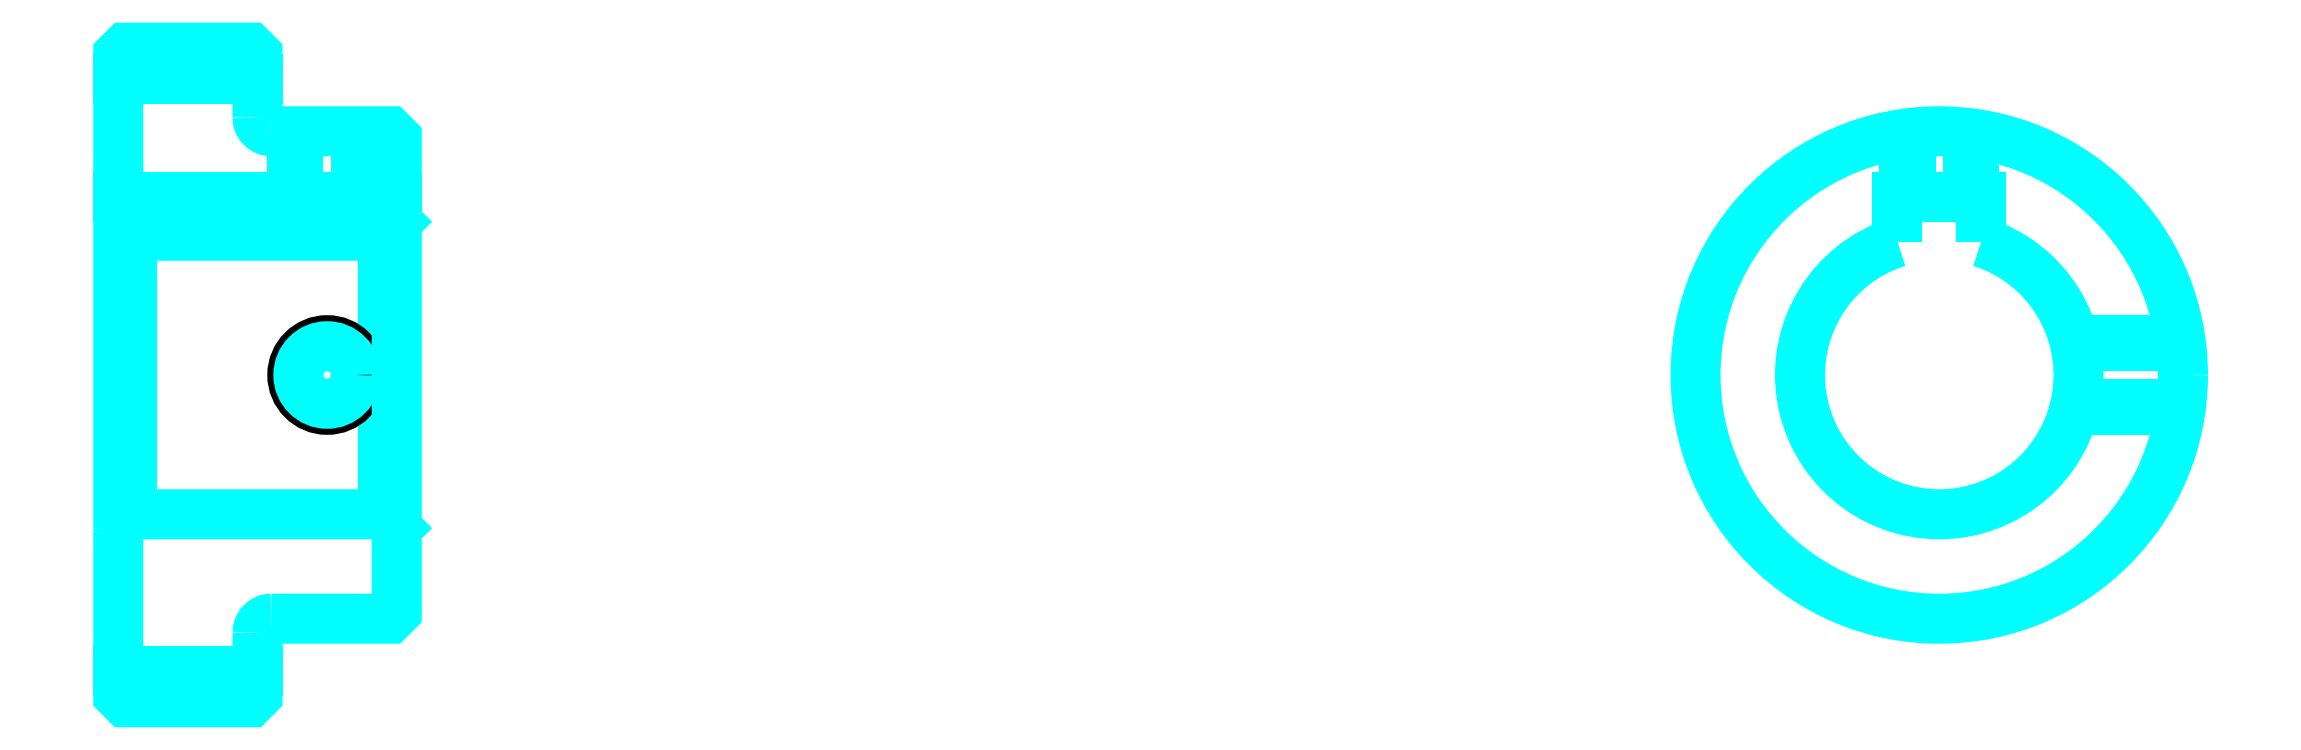
<metadata>
{"format":"dxf","ext":"dxf","renderer":"ezdxf+matplotlib","layout":"modelspace","background":"white","min_lineweight":24,"dpi":150}
</metadata>
<code>
0
SECTION
2
ENTITIES
0
LINE
8
0
10
96.85
20
118.7
30
0
11
106.8
21
118.7
31
0
0
LINE
8
0
10
96.85
20
76.2
30
0
11
106.8
21
76.2
31
0
0
LINE
8
0
10
115.8
20
87.45
30
0
11
116.8
21
86.45
31
0
0
LINE
8
0
10
115.8
20
107.4
30
0
11
116.8
21
108.4
31
0
0
LINE
8
0
10
97.85
20
107.4
30
0
11
97.85
21
87.45
31
0
0
POLYLINE
8
0
66
1
10
0
20
0
30
0
70
2
0
VERTEX
8
0
10
96.85
20
86.45
30
0
70
0
0
VERTEX
8
0
10
97.85
20
87.45
30
0
70
0
0
VERTEX
8
0
10
115.8
20
87.45
30
0
70
0
0
VERTEX
8
0
10
115.8
20
107.4
30
0
70
0
0
VERTEX
8
0
10
97.85
20
107.4
30
0
70
0
0
VERTEX
8
0
10
96.85
20
108.4
30
0
70
0
0
SEQEND
8
0
0
ARC
8
0
10
107.8
20
115.9
30
0
40
1
50
180
51
270
0
ARC
8
0
10
107.8
20
78.95
30
0
40
1
50
90
51
180
0
ARC
8
0
10
227.6
20
97.45
30
0
40
10
50
107.5
51
72.54
0
POLYLINE
8
0
66
1
10
0
20
0
30
0
70
2
0
VERTEX
8
0
10
230.6
20
107
30
0
70
0
0
VERTEX
8
0
10
230.6
20
110.2
30
0
70
0
0
VERTEX
8
0
10
224.6
20
110.2
30
0
70
0
0
VERTEX
8
0
10
224.6
20
107
30
0
70
0
0
SEQEND
8
0
0
LINE
8
0
10
96.85
20
110.2
30
0
11
116.8
21
110.2
31
0
0
POLYLINE
8
0
66
1
10
0
20
0
30
0
70
2
0
VERTEX
8
0
10
114.3
20
114.9
30
0
70
0
0
VERTEX
8
0
10
114.3
20
110.2
30
0
70
0
0
SEQEND
8
0
0
POLYLINE
8
0
66
1
10
0
20
0
30
0
70
2
0
VERTEX
8
0
10
109.3
20
114.9
30
0
70
0
0
VERTEX
8
0
10
109.3
20
110.2
30
0
70
0
0
SEQEND
8
0
0
POLYLINE
8
0
66
1
10
0
20
0
30
0
70
2
0
VERTEX
8
0
10
113.9
20
114.9
30
0
70
0
0
VERTEX
8
0
10
113.9
20
110.2
30
0
70
0
0
SEQEND
8
0
0
POLYLINE
8
0
66
1
10
0
20
0
30
0
70
2
0
VERTEX
8
0
10
109.8
20
114.9
30
0
70
0
0
VERTEX
8
0
10
109.8
20
110.2
30
0
70
0
0
SEQEND
8
0
0
POLYLINE
8
0
66
1
10
0
20
0
30
0
70
2
0
VERTEX
8
0
10
225.1
20
110.2
30
0
70
0
0
VERTEX
8
0
10
225.1
20
114.8
30
0
70
0
0
SEQEND
8
0
0
POLYLINE
8
0
66
1
10
0
20
0
30
0
70
2
0
VERTEX
8
0
10
230.1
20
110.2
30
0
70
0
0
VERTEX
8
0
10
230.1
20
114.8
30
0
70
0
0
SEQEND
8
0
0
POLYLINE
8
0
66
1
10
0
20
0
30
0
70
2
0
VERTEX
8
0
10
225.5
20
110.2
30
0
70
0
0
VERTEX
8
0
10
225.5
20
114.8
30
0
70
0
0
SEQEND
8
0
0
POLYLINE
8
0
66
1
10
0
20
0
30
0
70
2
0
VERTEX
8
0
10
229.7
20
110.2
30
0
70
0
0
VERTEX
8
0
10
229.7
20
114.8
30
0
70
0
0
SEQEND
8
0
0
CIRCLE
8
0
10
111.8
20
97.45
30
0
40
2.5
0
CIRCLE
8
0
10
111.8
20
97.45
30
0
40
2.065
0
POLYLINE
8
0
66
1
10
0
20
0
30
0
70
2
0
VERTEX
8
0
10
237.3
20
99.95
30
0
70
0
0
VERTEX
8
0
10
244.9
20
99.95
30
0
70
0
0
SEQEND
8
0
0
POLYLINE
8
0
66
1
10
0
20
0
30
0
70
2
0
VERTEX
8
0
10
237.3
20
94.95
30
0
70
0
0
VERTEX
8
0
10
244.9
20
94.95
30
0
70
0
0
SEQEND
8
0
0
POLYLINE
8
0
66
1
10
0
20
0
30
0
70
2
0
VERTEX
8
0
10
237.4
20
99.51
30
0
70
0
0
VERTEX
8
0
10
245
20
99.51
30
0
70
0
0
SEQEND
8
0
0
POLYLINE
8
0
66
1
10
0
20
0
30
0
70
2
0
VERTEX
8
0
10
237.4
20
95.38
30
0
70
0
0
VERTEX
8
0
10
245
20
95.38
30
0
70
0
0
SEQEND
8
0
0
POLYLINE
8
0
66
1
10
0
20
0
30
0
70
2
0
VERTEX
8
0
10
96.85
20
86.45
30
0
70
0
0
VERTEX
8
0
10
96.85
20
74.45
30
0
70
0
0
VERTEX
8
0
10
97.35
20
73.95
30
0
70
0
0
VERTEX
8
0
10
106.3
20
73.95
30
0
70
0
0
VERTEX
8
0
10
106.8
20
74.45
30
0
70
0
0
VERTEX
8
0
10
106.8
20
78.95
30
0
70
0
0
SEQEND
8
0
0
POLYLINE
8
0
66
1
10
0
20
0
30
0
70
2
0
VERTEX
8
0
10
107.8
20
79.95
30
0
70
0
0
VERTEX
8
0
10
116.3
20
79.95
30
0
70
0
0
VERTEX
8
0
10
116.8
20
80.45
30
0
70
0
0
VERTEX
8
0
10
116.8
20
114.4
30
0
70
0
0
VERTEX
8
0
10
116.3
20
114.9
30
0
70
0
0
VERTEX
8
0
10
107.8
20
114.9
30
0
70
0
0
SEQEND
8
0
0
POLYLINE
8
0
66
1
10
0
20
0
30
0
70
2
0
VERTEX
8
0
10
106.8
20
115.9
30
0
70
0
0
VERTEX
8
0
10
106.8
20
120.4
30
0
70
0
0
VERTEX
8
0
10
106.3
20
120.9
30
0
70
0
0
VERTEX
8
0
10
97.35
20
120.9
30
0
70
0
0
VERTEX
8
0
10
96.85
20
120.4
30
0
70
0
0
VERTEX
8
0
10
96.85
20
86.45
30
0
70
0
0
SEQEND
8
0
0
CIRCLE
8
0
10
227.6
20
97.45
30
0
40
17.5
0
ENDSEC
0
EOF

</code>
